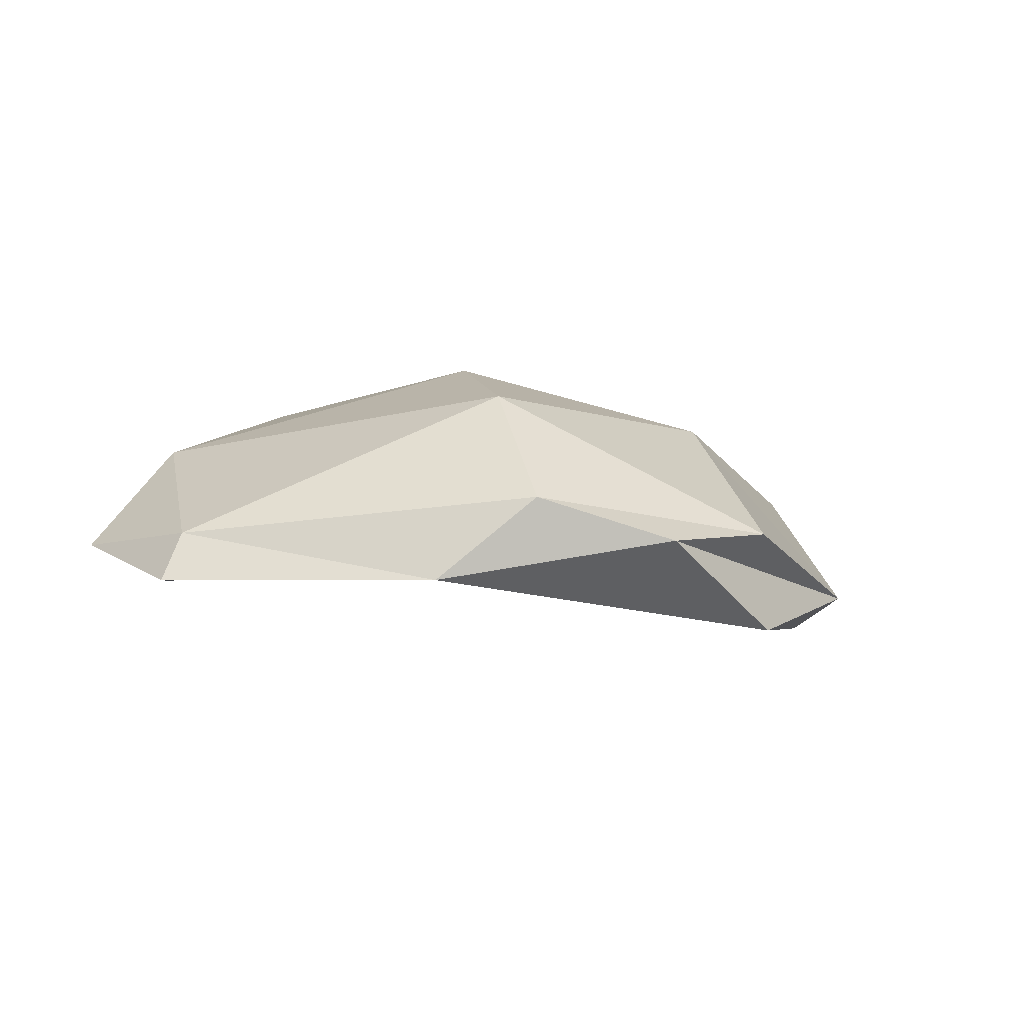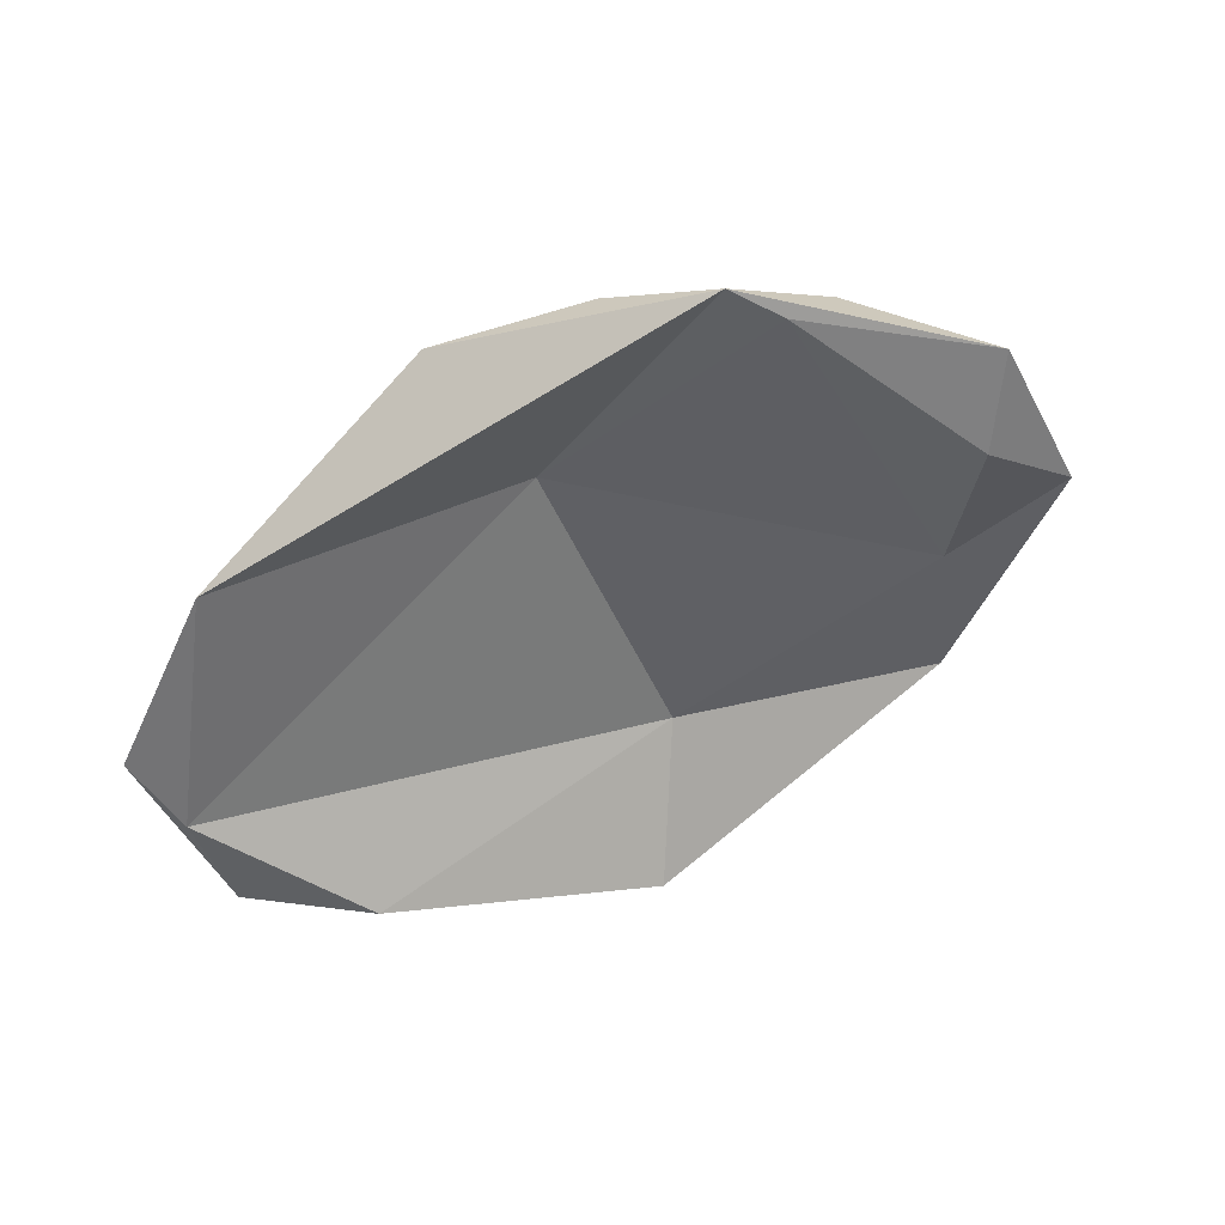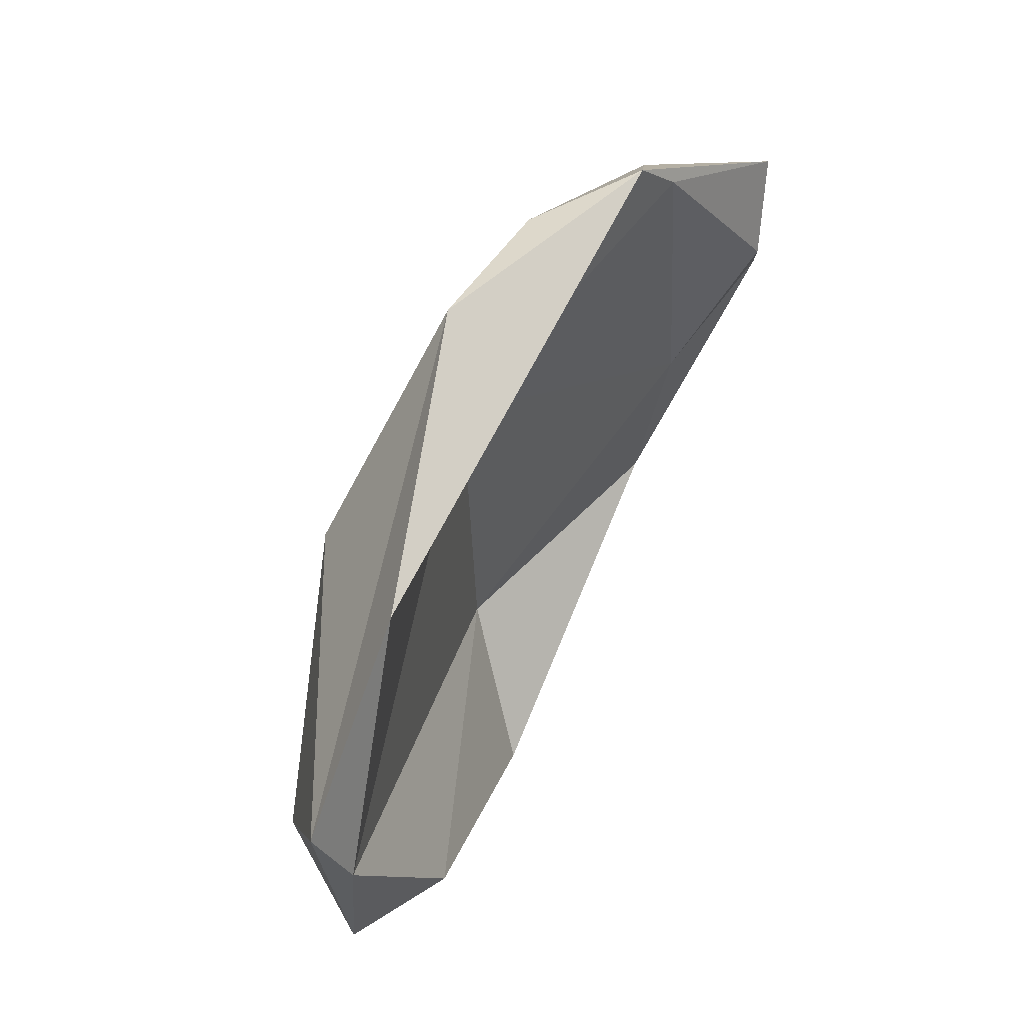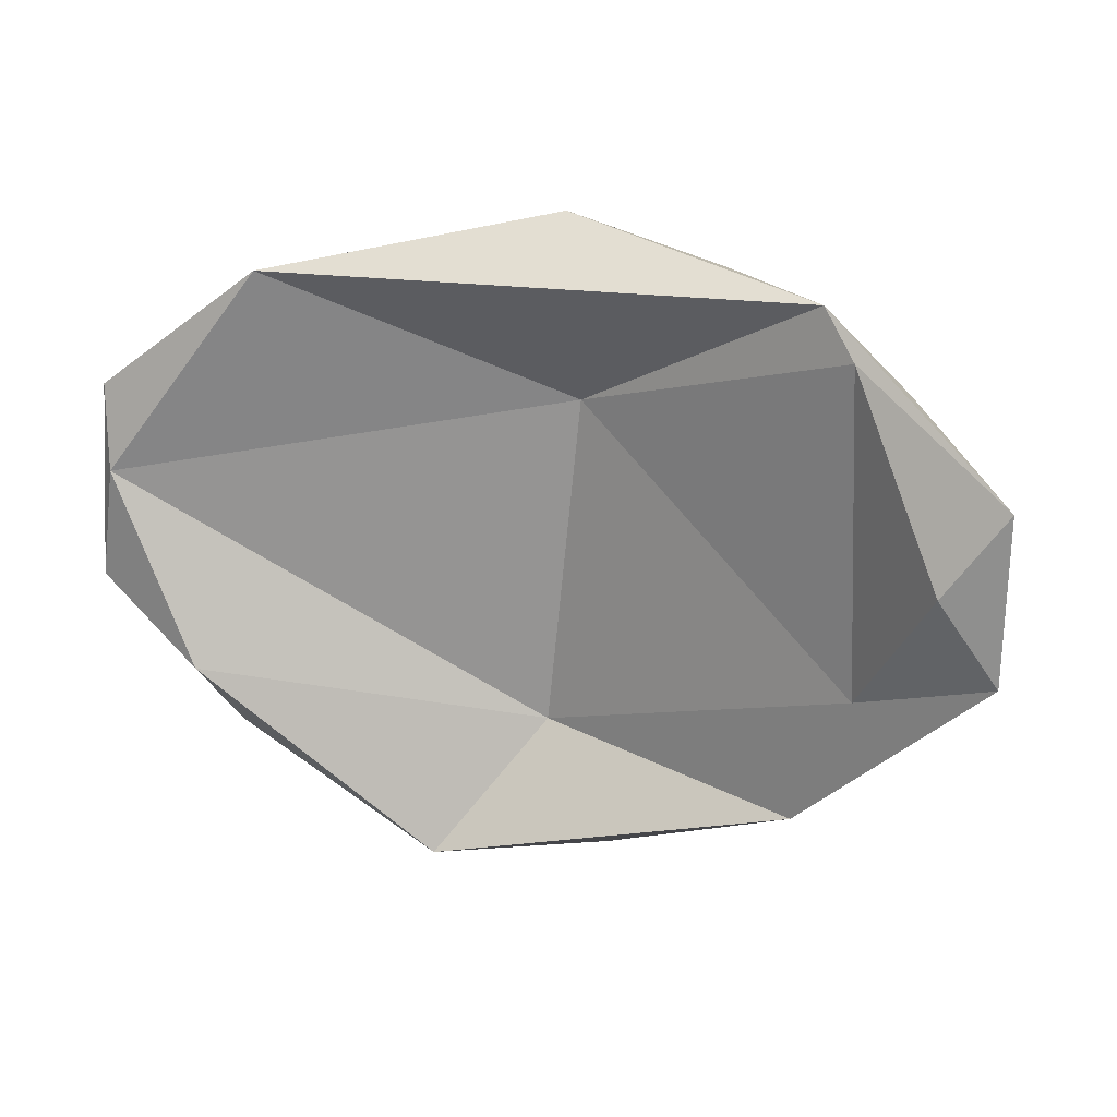
<metadata>
{"format":"obj","ext":"obj","renderer":"f3d","projection":"perspective","resolution":1024,"background":"white","views":[{"elev":13.6,"azim":144.0,"up":"+Y"},{"elev":-42.6,"azim":26.4,"up":"+Y"},{"elev":57.9,"azim":-52.2,"up":"+Z"},{"elev":25.0,"azim":30.7,"up":"+Z"}]}
</metadata>
<code>
o Plane_Plane.001
v 0.955 2.989 -0.5613
v 1.909 3.013 0.5487
v 0.04983 2.34 -0.5384
v 0.2461 -0.1382 0.1147
v 0.02226 0.04974 -0.06568
v 0.277 0.1127 -0.006732
v 0.297 0.2057 -0.02458
v 0.1797 0.1974 -0.09091
v -0.1115 -0.125 0.06345
v 0.1279 0.149 0.005907
v 0.3051 0.3072 0.09895
v 0.2879 0.5994 -0.05777
v 0.3987 0.7925 -0.03404
v 0.3949 0.7995 0.05718
v 0.6517 1.008 -0.05575
v 0.6262 0.9939 0.02907
v 0.6906 0.9312 0.03859
v 0.713 1.096 0.03086
v 0.888 1.101 -0.03835
v 0.9037 1.121 0.05056
v 0.9357 1.546 -0.1537
v 0.9895 1.541 -0.1236
v 1.016 1.662 -0.1168
v 0.9657 1.912 -0.1861
v 0.9495 2.084 -0.2385
v 1.004 1.941 -0.1762
v 1.202 1.618 0.1409
v 1.158 1.657 0.175
v 1.455 2.058 0.2003
v 1.475 2.211 0.2143
v 1.579 2.387 0.3445
v 1.536 2.168 0.1572
v 1.877 2.577 0.1219
v 0.6816 2.257 -0.124
v 0.6416 2.287 -0.05821
v 0.5834 2.277 -0.1048
v 0.4963 2.349 -0.2689
v 0.5468 2.363 -0.2675
v 0.2172 2.539 0.1688
v 0.2238 2.545 0.1152
v 0.9361 2.134 -0.2501
v 0.9885 2.144 -0.2073
v 0.9818 2.389 -0.3151
v 1.074 2.669 -0.4748
v 1.272 2.888 -0.5748
v 0.1623 2.565 0.1537
v 0.1713 2.591 0.1553
v 1.607 2.711 0.524
v 1.416 2.976 0.6806
v 1.445 3.012 0.6709
v 1.947 2.619 0.1198
v 0.08515 0.09852 0.03994
v 1 1.357 -0.04127
v 0.11 0.03549 -0.01773
v 0.05106 0.09228 -0.09409
v -0.007375 0.04754 -0.02516
v 0.09524 0.0167 0.04507
v 0.08424 0.02578 0.004357
v 0.03105 0.1134 -0.05847
v -0.02166 0.06917 -0.000454
v 0.03754 0.1098 0.02629
v 0.02004 0.02623 -0.01701
v 0.1305 0.07349 0.01713
v 0.03163 0.04309 0.03401
v 0.1766 0.2101 -0.04233
v 0.287 0.07654 -0.07649
v 0.1779 0.1106 -0.02567
v 0.2188 0.09962 -0.1344
v 0.9482 1.404 -0.00595
v 0.2286 0.1351 -0.1487
v 0.3091 0.1188 -0.05098
v 0.9964 1.375 0.03392
v 0.2581 0.06873 -0.03693
v 0.1786 0.1203 -0.1072
v 0.1746 0.1778 0.005564
v 0.187 0.1418 -0.1565
v 1.008 1.32 -0.000457
v 1 1.328 0.02648
v 1.409 2.994 0.6452
v 0.9914 1.397 -0.01642
v 0.9444 1.386 -0.07219
v 0.9204 1.344 -0.01266
v 0.9364 2.19 -0.2378
v 0.9426 2.083 -0.2067
v 0.957 2.088 -0.1866
v 0.9036 2.14 -0.1906
v 0.9526 2.188 -0.2118
v 0.9552 2.366 -0.3537
v 1.538 2.231 0.1947
v 1.484 2.184 0.2376
v 1.521 2.146 0.2095
v 1.61 2.724 0.5065
v 1.652 2.709 0.4863
v 1.654 2.724 0.5044
v 1.68 2.69 0.4881
v 1.921 2.536 0.08803
v 1.66 2.702 0.5292
v 1.613 2.651 0.4858
v 1.682 2.68 0.5063
v 1.841 2.538 0.1055
v 1.882 2.554 0.06923
v 1.958 2.633 0.08221
v 1.895 2.647 0.1026
v 1.911 2.569 0.1333
v 1.861 2.602 0.07243
v 0.5162 2.403 -0.3154
v 0.6238 2.275 -0.1331
v 0.6919 2.273 -0.1028
v 0.595 2.319 -0.05404
v 0.6399 2.269 -0.04925
v 0.4954 2.382 -0.2805
v 0.4524 2.349 -0.3231
v 0.4384 2.377 -0.3176
v 0.4955 2.395 -0.3662
v 0.198 2.529 0.1511
v 0.5245 2.402 -0.3574
v 0.1821 2.599 0.193
v 0.1855 2.592 0.1179
v 0.2066 2.58 0.1552
v 1.037 2.842 -0.5106
v 1.125 2.837 -0.5037
v 1.117 2.824 -0.5335
v 1.077 2.83 -0.5414
v 1.083 2.781 -0.4688
v 1.085 2.862 -0.5265
v 0.06527 0.02795 -0.07868
v 0.02248 -0.08146 -0.2518
v 0.05013 -0.07616 -0.2746
v 0.07874 0.07117 -0.09606
v 0.01189 -0.06504 -0.282
v 0.4045 -0.06217 -0.02454
v 0.3871 -0.06888 0.001784
v 0.4099 -0.05472 0.01927
v 0.4229 -0.04207 -0.007244
v 0.3341 0.2998 0.05503
v 0.3105 0.2944 -0.01175
v 0.2171 0.3404 0.076
v 0.2184 0.3358 -0.002267
v 0.2554 0.3289 0.1038
v -0.1383 -0.1022 0.02388
v -0.1369 -0.09602 0.06138
v -0.1066 -0.1266 0.03019
v 0.1144 0.1064 -0.06343
v 0.3684 0.4079 -0.05275
v 0.3773 0.4512 0.01609
v 0.3229 0.3957 -0.07314
v 0.2858 0.4471 0.03839
v 0.2614 0.4172 -0.05089
v 0.3788 0.5893 -0.04461
v 0.3866 0.579 0.001891
v 0.3354 0.5981 -0.068
v 0.2664 0.6029 0.01737
v 0.3474 0.5964 0.05753
v 0.4708 0.7362 -0.02682
v 0.4824 0.7291 0.01915
v 0.4402 0.7665 -0.04779
v 0.3784 0.8007 0.009545
v 0.4345 0.7772 0.07666
v 0.4623 0.74 0.06423
v 0.7125 0.9404 -0.0484
v 0.7125 0.9226 -0.003462
v 0.6932 0.9813 -0.06923
v 0.6228 1.008 -0.01687
v 0.6528 0.9593 0.04974
v 0.7667 1.038 0.02141
v 0.7038 1.097 0.1168
v 0.6938 1.106 0.07329
v 0.737 1.066 0.1378
v 0.7708 1.015 0.1086
v 0.9146 1.109 0.004985
v 0.8436 1.121 -0.04888
v 0.861 1.183 0.05911
v 0.8249 1.184 -0.02563
v 0.9198 1.296 -0.04347
v 1.114 1.419 0.001457
v 1.08 1.454 -0.01549
v 1.052 1.447 0.02719
v 0.9755 1.534 -0.1665
v 0.9475 1.547 -0.1125
v 0.9764 1.67 -0.1354
v 0.9992 1.664 -0.0782
v 0.9602 1.667 -0.09535
v 0.9882 1.926 -0.1317
v 0.955 1.924 -0.1398
v 1.085 1.411 0.04273
v 1.194 1.663 0.0921
v 1.143 1.687 0.123
v 1.343 1.874 0.1704
v 1.367 1.853 0.226
v 1.308 1.902 0.1873
v 1.3 1.906 0.2329
v 1.336 1.879 0.2594
v 1.458 2.025 0.1166
v 1.493 2.019 0.171
v 1.423 2.064 0.1467
v 1.54 2.194 0.2092
v 1.503 2.219 0.1912
v 1.582 2.423 0.3344
v 1.536 2.44 0.3286
v 1.519 2.434 0.3621
v 1.637 2.65 0.4526
v 1.562 2.42 0.3943
v 1.544 2.161 0.1809
v 1.531 2.193 0.1501
v 1.494 2.188 0.1674
v 0.6143 2.254 -0.05099
v 0.6118 2.315 -0.1293
v 0.5895 2.308 -0.1073
v 0.5574 2.322 -0.0604
v 0.617 2.249 -0.08859
v 0.9842 2.376 -0.3462
v 0.9496 2.398 -0.3068
v 0.9298 2.384 -0.3423
v 1.057 2.764 -0.5066
v 1.086 2.771 -0.5193
v 1.085 2.68 -0.4446
v 1.048 2.749 -0.4664
v 1.273 2.906 -0.534
v 1.249 2.925 -0.5755
v 0.9226 2.968 -0.561
v 0.9321 2.952 -0.5927
v 0.9616 2.98 -0.5967
v 1.079 2.848 -0.4984
v 0.1936 2.542 0.132
v -0.05642 2.802 -0.03522
v -0.03428 2.818 -0.03029
v -0.04413 2.824 -0.007559
v -0.06196 2.807 -0.007786
v 0.445 2.378 -0.3596
v 0.5077 2.357 -0.3221
v 0.05862 2.31 -0.5573
v 0.07511 2.328 -0.5598
v 0.05978 2.344 -0.558
v 0.05091 2.318 -0.5333
v 0.4732 2.394 -0.3226
v 0.5238 2.686 -0.6784
v 0.5435 2.66 -0.6972
v 0.5517 2.678 -0.6822
v 0.5179 2.672 -0.6976
v 0.132 2.617 0.277
v 0.1039 2.616 0.2654
v 0.1225 2.642 0.261
v 1.944 2.979 0.5676
v 1.656 2.672 0.5233
v 1.915 3.003 0.5789
v 1.658 2.722 0.522
v 1.939 2.999 0.5348
v 1.61 2.952 0.04181
v 1.886 2.642 0.0615
v 1.605 2.951 0.004164
v 1.641 2.969 0.004049
v 1.639 2.973 0.03783
v 2.277 2.77 0.08468
v 2.249 2.81 0.06919
v 1.948 2.564 0.1184
v 2.264 2.803 0.1032
v 2.268 2.78 0.05573
v 0.16 0.05709 -0.2749
v 0.1738 0.05288 -0.2748
v 0.2471 -0.1622 0.07347
v 0.2281 -0.1555 0.11
v 0.2632 -0.1352 0.08924
f 153 159 158
f 13 156 151
f 61 52 10
f 153 14 152
f 59 61 65
f 54 58 126
f 62 58 64
f 150 159 153
f 61 64 52
f 151 149 144
f 139 147 137
f 146 144 136
f 135 145 11
f 144 145 135
f 80 69 72
f 136 138 146
f 10 67 75
f 65 8 59
f 8 74 143
f 63 143 67
f 143 74 67
f 62 56 5
f 197 205 30
f 142 140 62
f 65 138 8
f 137 138 65
f 47 117 119
f 127 5 130
f 130 5 59
f 128 129 126
f 128 126 127
f 127 126 5
f 60 59 5 56
f 126 129 54
f 29 91 90
f 174 82 81
f 4 260 262
f 242 241 240
f 227 225 228
f 226 225 227
f 254 256 257
f 252 250 248
f 251 250 252
f 3 231 234
f 233 231 3
f 245 247 2
f 238 239 236
f 222 220 1
f 218 45 219
f 101 249 102
f 249 101 105
f 140 9 141
f 70 7 71
f 81 53 174
f 8 70 76
f 195 90 30
f 88 25 41
f 42 86 85
f 66 73 68
f 35 108 109
f 70 66 68
f 103 104 51
f 111 235 113
f 38 230 116
f 217 124 120
f 111 113 37
f 37 113 112
f 103 51 102
f 123 122 215
f 95 201 93
f 244 48 98
f 134 133 131
f 40 224 118
f 108 107 207
f 34 107 108
f 161 17 159
f 156 13 162
f 157 14 163
f 13 163 15
f 160 162 165
f 16 167 163
f 18 165 162
f 165 18 171
f 19 170 169
f 168 172 166
f 20 172 168
f 173 174 171
f 172 82 173
f 20 170 78
f 174 53 19
f 82 174 173
f 172 72 69
f 78 185 72
f 77 53 175
f 72 177 80
f 53 176 175
f 80 53 178
f 21 178 81
f 21 81 82
f 179 80 22
f 180 23 178
f 181 179 22
f 183 23 26
f 84 180 182
f 26 24 88
f 85 183 42
f 85 184 183
f 85 84 184
f 185 175 27
f 185 27 28
f 176 186 175
f 175 186 27
f 177 187 176
f 187 186 176
f 27 192 28
f 186 187 188
f 27 188 189
f 28 191 187
f 192 191 28
f 194 29 192
f 193 194 189
f 188 190 193
f 190 191 195
f 192 29 191
f 191 29 195
f 194 203 91
f 193 195 204
f 197 198 196
f 30 90 200
f 90 202 200
f 197 199 201
f 198 201 95
f 200 202 98
f 91 203 96
f 205 89 100
f 33 100 89
f 35 87 108
f 210 34 41
f 209 109 208
f 213 88 41
f 212 83 87
f 213 83 212
f 214 215 213
f 216 43 211
f 217 212 124
f 214 213 217
f 218 223 121
f 219 45 123
f 123 120 221
f 221 120 220
f 222 123 221
f 222 125 123
f 1 125 222
f 1 223 125
f 220 223 1
f 225 118 224
f 226 119 118
f 47 119 227
f 228 225 46
f 227 228 47
f 229 235 114
f 231 232 230
f 233 235 229
f 3 235 233
f 114 235 239
f 106 116 238
f 237 238 116
f 238 236 106
f 240 115 39
f 117 47 242
f 243 244 99
f 2 93 94
f 243 95 247
f 245 246 97
f 2 246 245
f 247 93 2
f 244 49 48
f 93 50 94
f 48 49 79
f 246 50 97
f 250 249 105
f 251 252 249
f 255 96 253
f 253 256 255
f 259 70 68
f 258 74 76
f 260 58 54
f 4 63 52
f 14 153 158
f 154 149 151 156
f 154 155 150 149
f 159 150 155
f 157 13 12 152
f 152 14 157
f 58 62 5 126
f 10 65 61
f 150 145 144 149
f 151 12 13
f 152 147 153
f 52 64 57
f 148 152 12
f 59 60 61
f 63 10 52
f 153 145 150
f 151 146 148 12
f 147 145 153
f 147 152 148
f 147 139 11 145
f 146 151 144
f 147 148 138 137
f 64 9 142 62
f 146 138 148
f 136 144 135
f 10 63 67
f 10 75 65
f 143 59 8
f 197 89 205
f 64 61 141 9
f 11 139 75 6
f 140 141 60
f 141 61 60
f 140 60 56
f 62 140 56
f 75 139 137
f 136 70 8 138
f 65 75 137
f 7 70 136
f 11 6 7 135
f 66 71 134 131
f 135 7 136
f 71 6 133 134
f 6 73 132 133
f 73 66 131 132
f 55 129 128 130
f 130 128 127
f 100 105 101
f 6 75 67 73
f 130 59 55
f 116 230 114
f 230 229 114
f 260 4 261
f 256 253 257
f 247 245 243
f 79 49 50
f 239 238 237
f 220 222 221
f 204 195 205
f 205 195 30
f 9 140 142
f 207 208 109 108
f 195 29 90
f 71 7 6
f 68 73 74
f 74 73 67
f 86 41 25 84
f 70 71 66
f 119 40 118
f 230 37 112
f 143 63 54
f 143 54 129
f 74 8 76
f 39 119 117
f 38 116 106
f 120 124 223
f 223 124 121
f 124 215 122 121
f 84 85 86
f 102 249 103
f 201 98 92
f 93 201 92
f 92 98 48
f 33 105 100
f 133 132 131
f 59 143 55
f 55 143 129
f 34 210 107
f 161 155 154 160
f 120 123 214
f 120 214 217
f 155 161 159
f 162 160 154 156
f 164 158 159 17
f 162 13 15
f 13 157 163
f 163 14 16
f 164 16 14 158
f 165 169 161 160
f 18 15 163 167
f 17 161 169
f 15 18 162
f 166 16 164 168
f 16 166 167
f 169 168 164 17
f 172 173 167 166
f 165 19 169
f 165 171 19
f 169 20 168
f 169 170 20
f 171 18 173
f 18 167 173
f 77 170 19 53
f 171 174 19
f 78 72 172 20
f 78 170 77
f 82 172 69
f 185 78 77 175
f 82 69 179 21
f 80 177 176
f 80 176 53
f 72 185 177
f 178 53 81
f 179 69 80
f 180 24 26 23
f 22 80 178
f 178 23 22
f 21 180 178
f 23 181 22
f 182 179 181
f 182 21 179
f 180 21 182
f 181 183 184 182
f 183 181 23
f 32 203 194 193
f 84 24 180
f 184 84 182
f 25 88 24
f 42 183 26
f 84 25 24
f 177 185 28
f 177 28 187
f 186 188 27
f 188 187 190
f 192 27 189
f 187 191 190
f 189 194 192
f 188 193 189
f 193 190 195
f 29 194 91
f 193 204 32
f 31 202 91 196
f 199 197 30 200
f 90 91 202
f 31 196 198
f 99 244 202 31
f 198 197 201
f 99 31 198 95
f 98 201 199 200
f 196 91 255 104
f 98 202 244
f 89 197 196
f 32 96 203
f 255 91 96
f 196 104 33 89
f 204 205 100 101
f 204 101 96 32
f 87 83 34 108
f 34 83 41
f 42 110 206 86
f 42 87 35 110
f 86 206 210 41
f 210 36 37 230
f 207 106 111 208
f 230 107 210
f 230 38 107
f 38 207 107
f 38 106 207
f 36 208 111 37
f 206 115 224 210
f 209 208 36
f 210 209 36
f 39 206 110
f 39 115 206
f 209 210 224 40
f 109 209 40 119
f 110 35 119 39
f 119 35 109
f 42 26 211 43
f 211 26 88
f 42 43 212 87
f 88 215 44 211
f 213 41 83
f 215 88 213
f 43 216 124 212
f 216 211 44
f 121 122 45 218
f 217 213 212
f 123 215 214
f 215 124 216
f 215 216 44
f 123 45 122
f 223 218 219 125
f 46 241 242 47
f 219 123 125
f 223 220 120
f 47 228 46
f 46 225 115
f 225 224 115
f 225 226 118
f 226 227 119
f 230 232 229
f 3 113 235
f 234 112 113
f 234 231 112
f 231 230 112
f 233 229 232
f 3 234 113
f 231 233 232
f 236 235 111
f 236 239 235
f 106 236 111
f 239 237 114
f 237 116 114
f 241 46 115
f 240 241 115
f 39 117 242 240
f 244 243 245 97
f 247 95 93
f 243 99 95
f 2 94 246
f 50 49 244 97
f 246 94 50
f 105 33 248 250
f 93 79 50
f 48 79 92
f 93 92 79
f 104 103 252 248
f 248 33 104
f 102 51 256 254
f 249 252 103
f 250 251 249
f 257 253 96
f 256 51 104
f 255 256 104
f 101 102 254 257
f 257 96 101
f 68 74 258 259
f 76 70 259 258
f 57 261 4 52
f 57 64 58
f 54 63 262 260
f 58 260 261 57
f 4 262 63
o Icosphere_Icosphere.001
v -0.0105 2.505 1.063
v -0.5296 2.285 0.2981
v 0.6469 2.526 -1.037
v -0.6051 2.376 0.5846
v -0.1154 2.432 -0.6534
v 1.559 3.124 -0.8037
v 1.08 3.372 0.338
v 0.9747 3.013 0.6226
v 2.037 2.872 0.9964
v 2.431 2.698 0.3505
v 2.107 2.844 -0.1653
v 0.9017 2.91 -0.5927
v -0.1527 2.224 -0.363
v 2.614 2.806 0.6392
v 2.614 2.804 0.03616
v 1.901 2.922 1.15
v -0.5829 2.272 -0.1095
v 1.905 2.847 -0.6736
v 1.136 2.955 -1.063
v 0.9162 3.011 1.283
v -0.4549 2.636 0.1114
v 0.6498 2.893 -1.002
v 2.496 2.948 0.09625
v 1.471 3.1 1.155
v 2.151 3.076 0.846
v 0.2938 3.078 0.5991
v 0.3008 3.111 -0.1924
v 1.395 3.399 -0.3414
f 270 264 274
f 270 274 273
f 271 272 276
f 263 278 282
f 264 263 266
f 265 275 267
f 271 276 278
f 264 266 279
f 265 267 281
f 273 280 277
f 266 282 288
f 267 283 289
f 268 284 290
f 287 290 269
f 287 285 290
f 285 268 290
f 290 289 269
f 290 284 289
f 284 267 289
f 289 288 269
f 289 283 288
f 283 266 288
f 288 286 269
f 288 282 286
f 286 287 269
f 277 280 285
f 280 268 285
f 281 284 268
f 281 267 284
f 279 283 267
f 279 266 283
f 263 282 266
f 278 287 286
f 278 276 287
f 276 285 287
f 280 281 268
f 280 265 281
f 267 275 279
f 275 264 279
f 282 278 286
f 276 277 285
f 276 272 277
f 272 273 277
f 273 274 280
f 274 265 280
f 274 275 265
f 274 264 275
f 264 270 263
f 272 271 273
f 271 270 273
f 270 278 263
f 270 271 278

</code>
